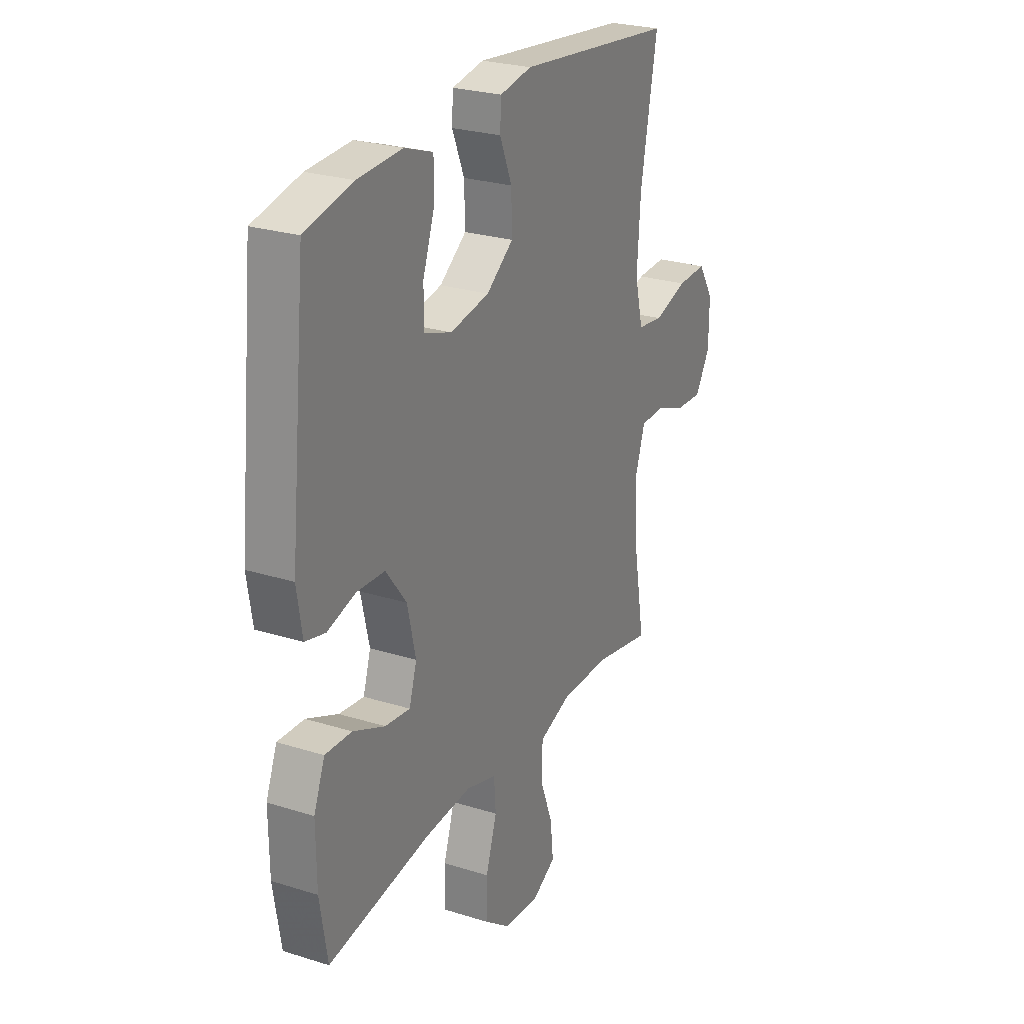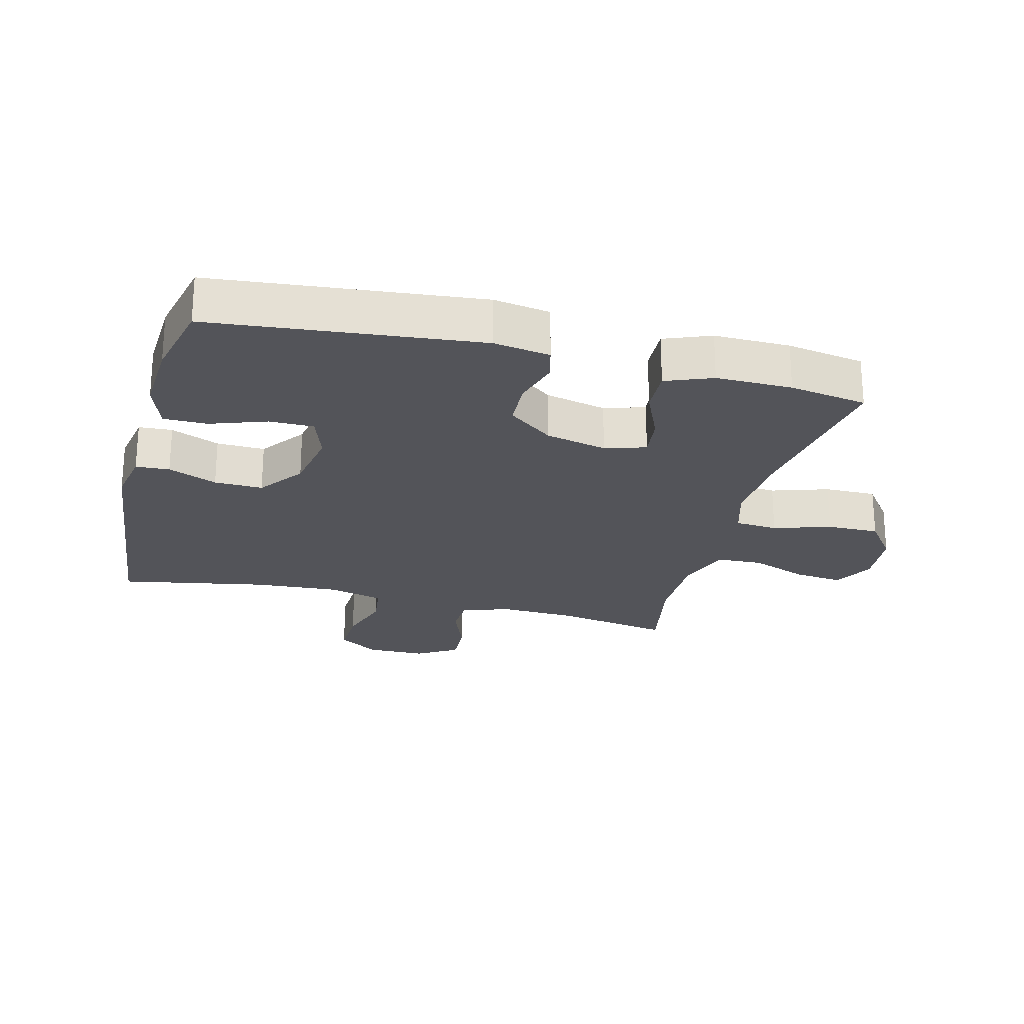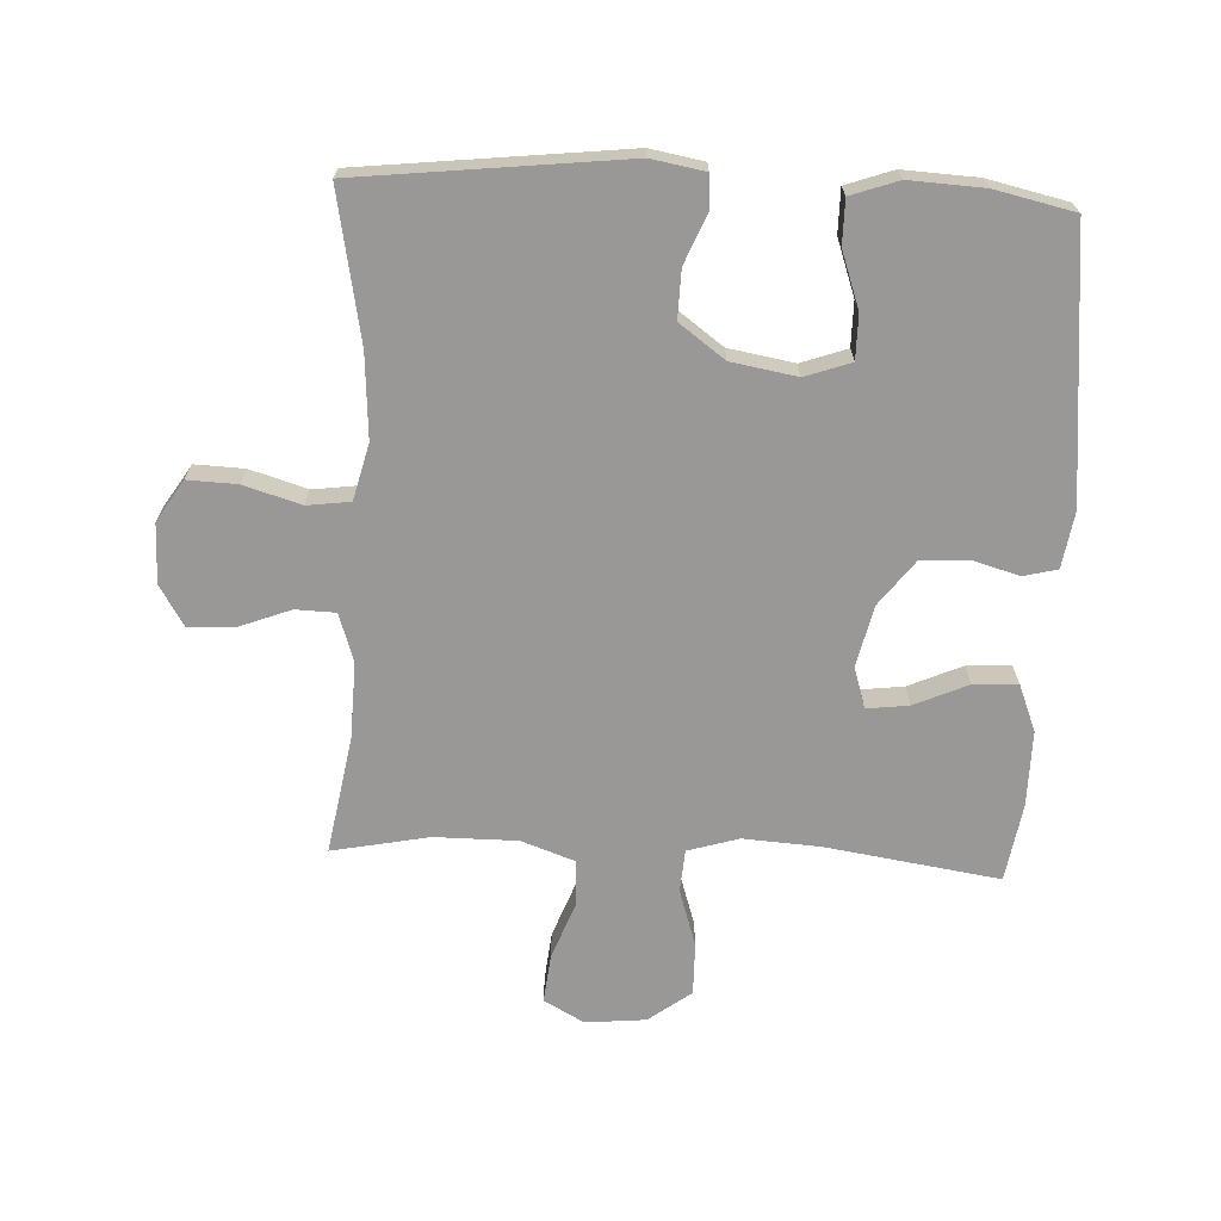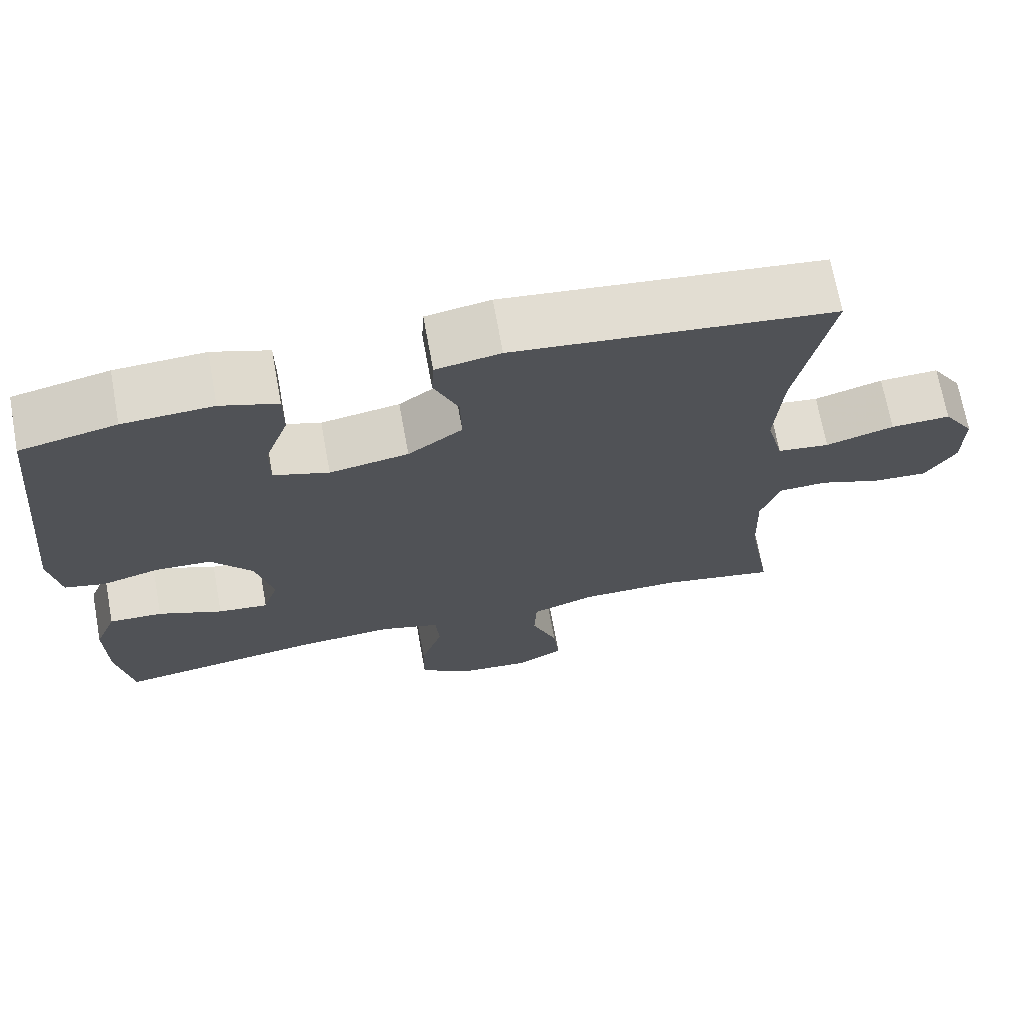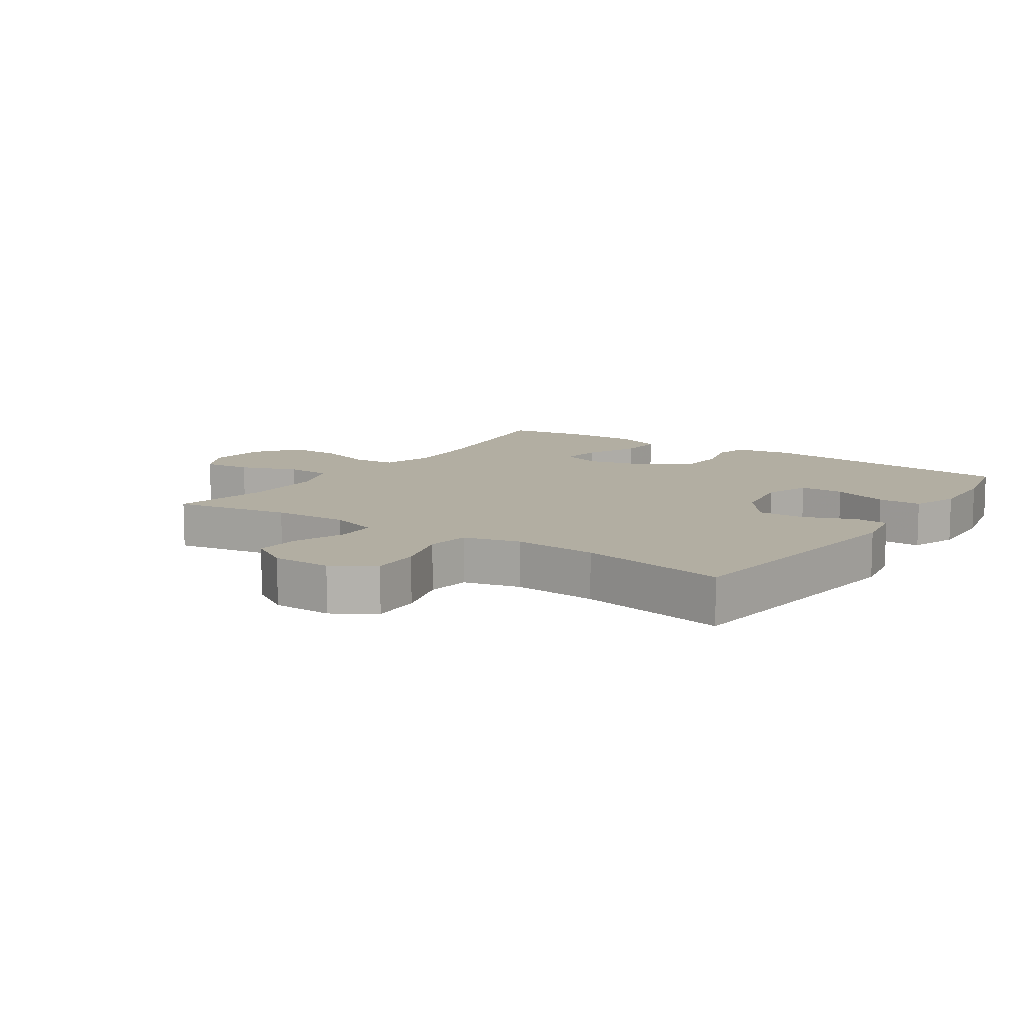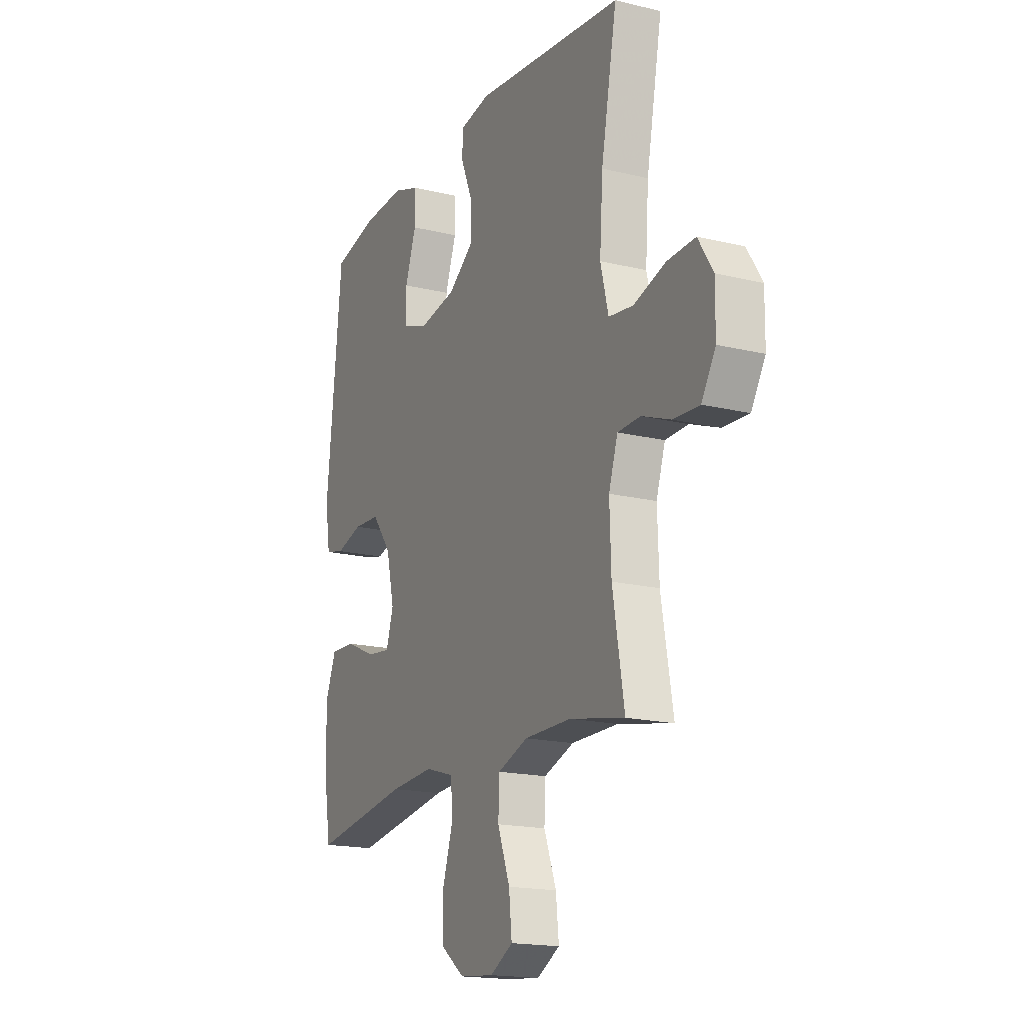
<metadata>
{"format":"obj","ext":"obj","renderer":"f3d","projection":"perspective","resolution":1024,"background":"white","views":[{"elev":25.8,"azim":116.6,"up":"+Z"},{"elev":-23.7,"azim":75.5,"up":"+Y"},{"elev":-68.6,"azim":-2.7,"up":"+Y"},{"elev":70.3,"azim":169.6,"up":"+Z"},{"elev":10.7,"azim":-55.9,"up":"+Y"},{"elev":-17.6,"azim":-115.6,"up":"+Z"}]}
</metadata>
<code>
v -0.5 0.07 -0.5
v -0.468 0.07 -0.316
v -0.464 0.07 -0.197
v -0.489 0.07 -0.121
v -0.552 0.07 -0.119
v -0.633 0.07 -0.15
v -0.705 0.07 -0.154
v -0.744 0.07 -0.09
v -0.745 0.07 0.003
v -0.704 0.07 0.068
v -0.626 0.07 0.065
v -0.537 0.07 0.038
v -0.469 0.07 0.047
v -0.447 0.07 0.135
v -0.456 0.07 0.267
v -0.5 0.07 0.5
v -0.084 0.07 0.547
v 0 0.07 0.532
v 0.003 0.07 0.479
v -0.029 0.07 0.402
v -0.031 0.07 0.326
v 0.04 0.07 0.274
v 0.143 0.07 0.256
v 0.215 0.07 0.281
v 0.215 0.07 0.351
v 0.184 0.07 0.439
v 0.184 0.07 0.508
v 0.258 0.07 0.534
v 0.375 0.07 0.528
v 0.5 0.07 0.5
v 0.543 0.07 0.081
v 0.529 0.07 -0.007
v 0.476 0.07 -0.02
v 0.402 0.07 0.001
v 0.328 0.07 -0.003
v 0.274 0.07 -0.074
v 0.252 0.07 -0.17
v 0.272 0.07 -0.234
v 0.338 0.07 -0.226
v 0.422 0.07 -0.189
v 0.492 0.07 -0.186
v 0.521 0.07 -0.259
v 0.52 0.07 -0.378
v 0.5 0.07 -0.5
v 0.229 0.07 -0.459
v 0.107 0.07 -0.451
v 0.027 0.07 -0.475
v 0.022 0.07 -0.542
v 0.051 0.07 -0.632
v 0.052 0.07 -0.714
v -0.015 0.07 -0.764
v -0.11 0.07 -0.773
v -0.173 0.07 -0.738
v -0.165 0.07 -0.662
v -0.131 0.07 -0.572
v -0.134 0.07 -0.5
v -0.218 0.07 -0.47
v -0.348 0.07 -0.47
v -0.5 0 -0.5
v -0.468 0 -0.316
v -0.464 0 -0.197
v -0.489 0 -0.121
v -0.552 0 -0.119
v -0.633 0 -0.15
v -0.705 0 -0.154
v -0.744 0 -0.09
v -0.745 0 0.003
v -0.704 0 0.068
v -0.626 0 0.065
v -0.537 0 0.038
v -0.469 0 0.047
v -0.447 0 0.135
v -0.456 0 0.267
v -0.5 0 0.5
v -0.084 0 0.547
v 0 0 0.532
v 0.003 0 0.479
v -0.029 0 0.402
v -0.031 0 0.326
v 0.04 0 0.274
v 0.143 0 0.256
v 0.215 0 0.281
v 0.215 0 0.351
v 0.184 0 0.439
v 0.184 0 0.508
v 0.258 0 0.534
v 0.375 0 0.528
v 0.5 0 0.5
v 0.543 0 0.081
v 0.529 0 -0.007
v 0.476 0 -0.02
v 0.402 0 0.001
v 0.328 0 -0.003
v 0.274 0 -0.074
v 0.252 0 -0.17
v 0.272 0 -0.234
v 0.338 0 -0.226
v 0.422 0 -0.189
v 0.492 0 -0.186
v 0.521 0 -0.259
v 0.52 0 -0.378
v 0.5 0 -0.5
v 0.229 0 -0.459
v 0.107 0 -0.451
v 0.027 0 -0.475
v 0.022 0 -0.542
v 0.051 0 -0.632
v 0.052 0 -0.714
v -0.015 0 -0.764
v -0.11 0 -0.773
v -0.173 0 -0.738
v -0.165 0 -0.662
v -0.131 0 -0.572
v -0.134 0 -0.5
v -0.218 0 -0.47
v -0.348 0 -0.47
f 52 53 54 55
f 52 55 56
f 51 52 56
f 48 49 50 51
f 47 48 51 56
f 46 47 56 57
f 42 43 44 45
f 42 45 46
f 39 40 41 42
f 38 39 42 46
f 37 38 46 57
f 31 32 33 34
f 31 34 35
f 30 31 35
f 29 30 35 36
f 25 26 27 28
f 24 25 28 29
f 17 18 19 20
f 15 16 17 20
f 14 15 20 21
f 13 14 21 22
f 9 10 11 12
f 9 12 13
f 8 9 13
f 5 6 7 8
f 4 5 8 13
f 3 4 13 22
f 58 1 2
f 24 29 36 37
f 23 24 37 57
f 22 23 57 58
f 2 3 22 58
f 113 112 111 110
f 114 113 110
f 114 110 109
f 109 108 107 106
f 114 109 106 105
f 115 114 105 104
f 103 102 101 100
f 104 103 100
f 100 99 98 97
f 104 100 97 96
f 115 104 96 95
f 92 91 90 89
f 93 92 89
f 93 89 88
f 94 93 88 87
f 86 85 84 83
f 87 86 83 82
f 78 77 76 75
f 78 75 74 73
f 79 78 73 72
f 80 79 72 71
f 70 69 68 67
f 71 70 67
f 71 67 66
f 66 65 64 63
f 71 66 63 62
f 80 71 62 61
f 60 59 116
f 95 94 87 82
f 115 95 82 81
f 116 115 81 80
f 116 80 61 60
f 1 59 60 2
f 2 60 61 3
f 3 61 62 4
f 4 62 63 5
f 5 63 64 6
f 6 64 65 7
f 7 65 66 8
f 8 66 67 9
f 9 67 68 10
f 10 68 69 11
f 11 69 70 12
f 12 70 71 13
f 13 71 72 14
f 14 72 73 15
f 15 73 74 16
f 16 74 75 17
f 17 75 76 18
f 18 76 77 19
f 19 77 78 20
f 20 78 79 21
f 21 79 80 22
f 22 80 81 23
f 23 81 82 24
f 24 82 83 25
f 25 83 84 26
f 26 84 85 27
f 27 85 86 28
f 28 86 87 29
f 29 87 88 30
f 30 88 89 31
f 31 89 90 32
f 32 90 91 33
f 33 91 92 34
f 34 92 93 35
f 35 93 94 36
f 36 94 95 37
f 37 95 96 38
f 38 96 97 39
f 39 97 98 40
f 40 98 99 41
f 41 99 100 42
f 42 100 101 43
f 43 101 102 44
f 44 102 103 45
f 45 103 104 46
f 46 104 105 47
f 47 105 106 48
f 48 106 107 49
f 49 107 108 50
f 50 108 109 51
f 51 109 110 52
f 52 110 111 53
f 53 111 112 54
f 54 112 113 55
f 55 113 114 56
f 56 114 115 57
f 57 115 116 58
f 58 116 59 1

</code>
